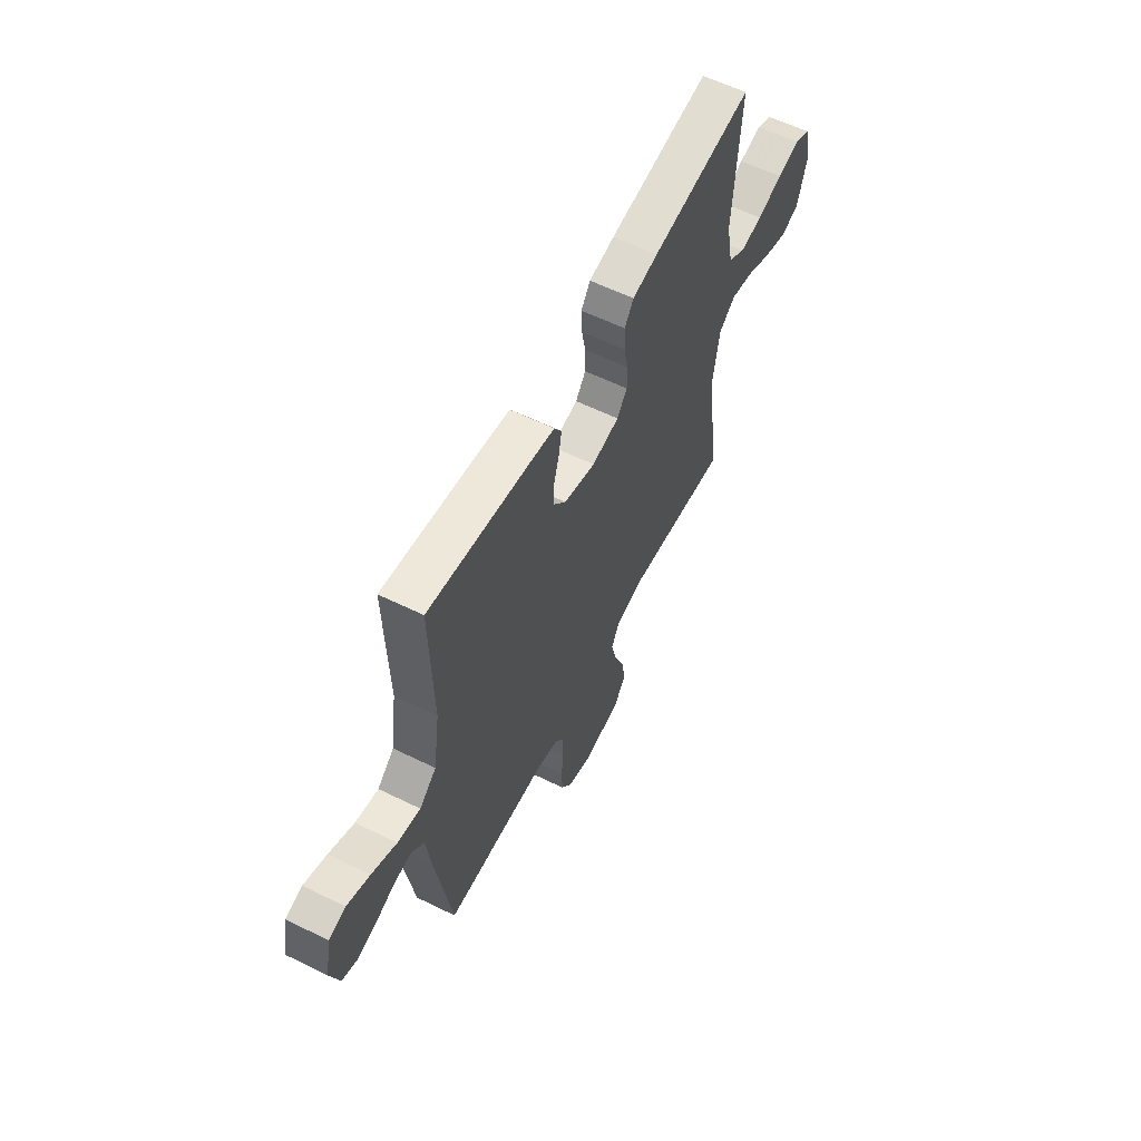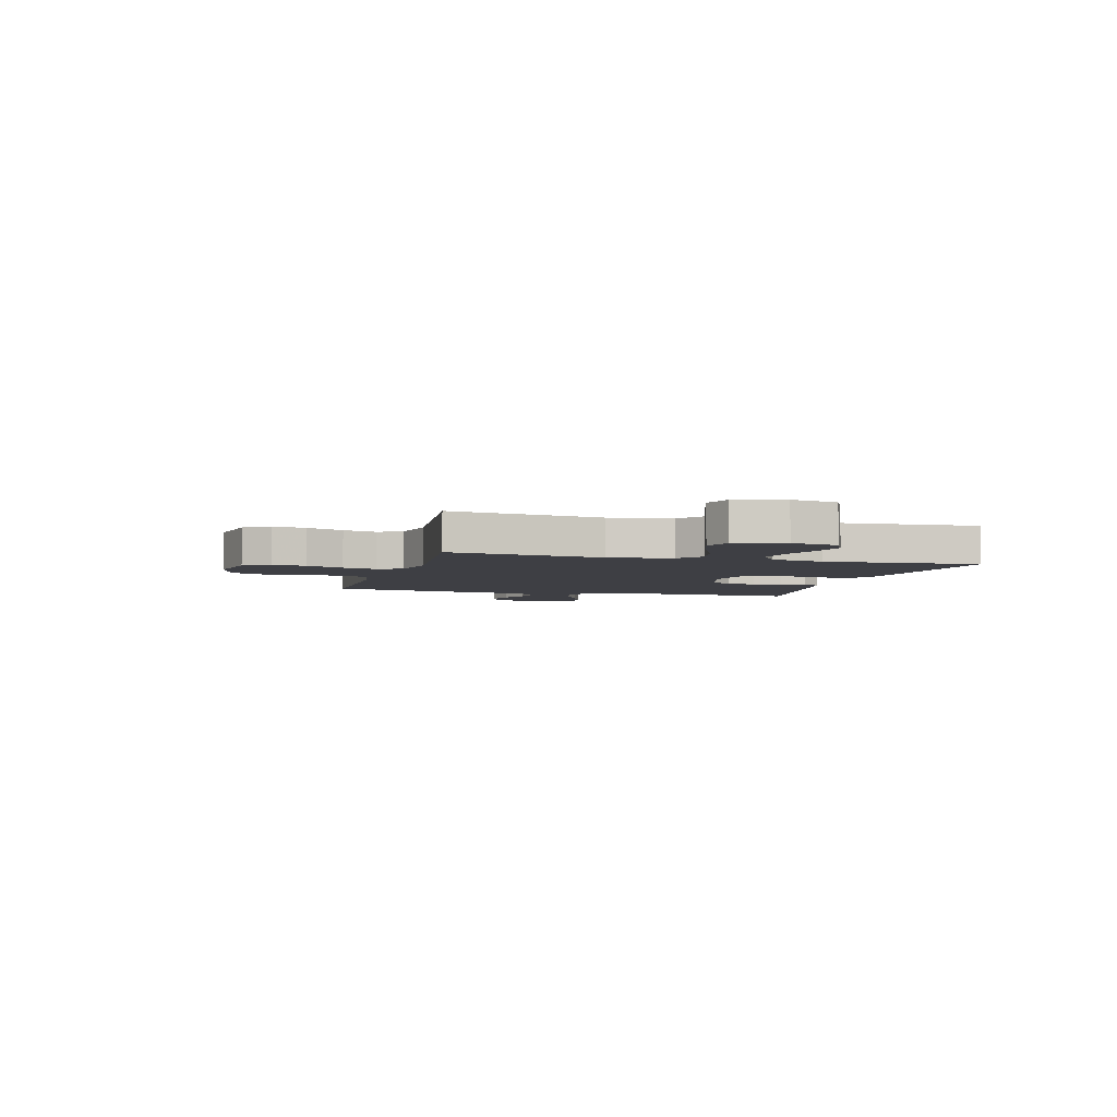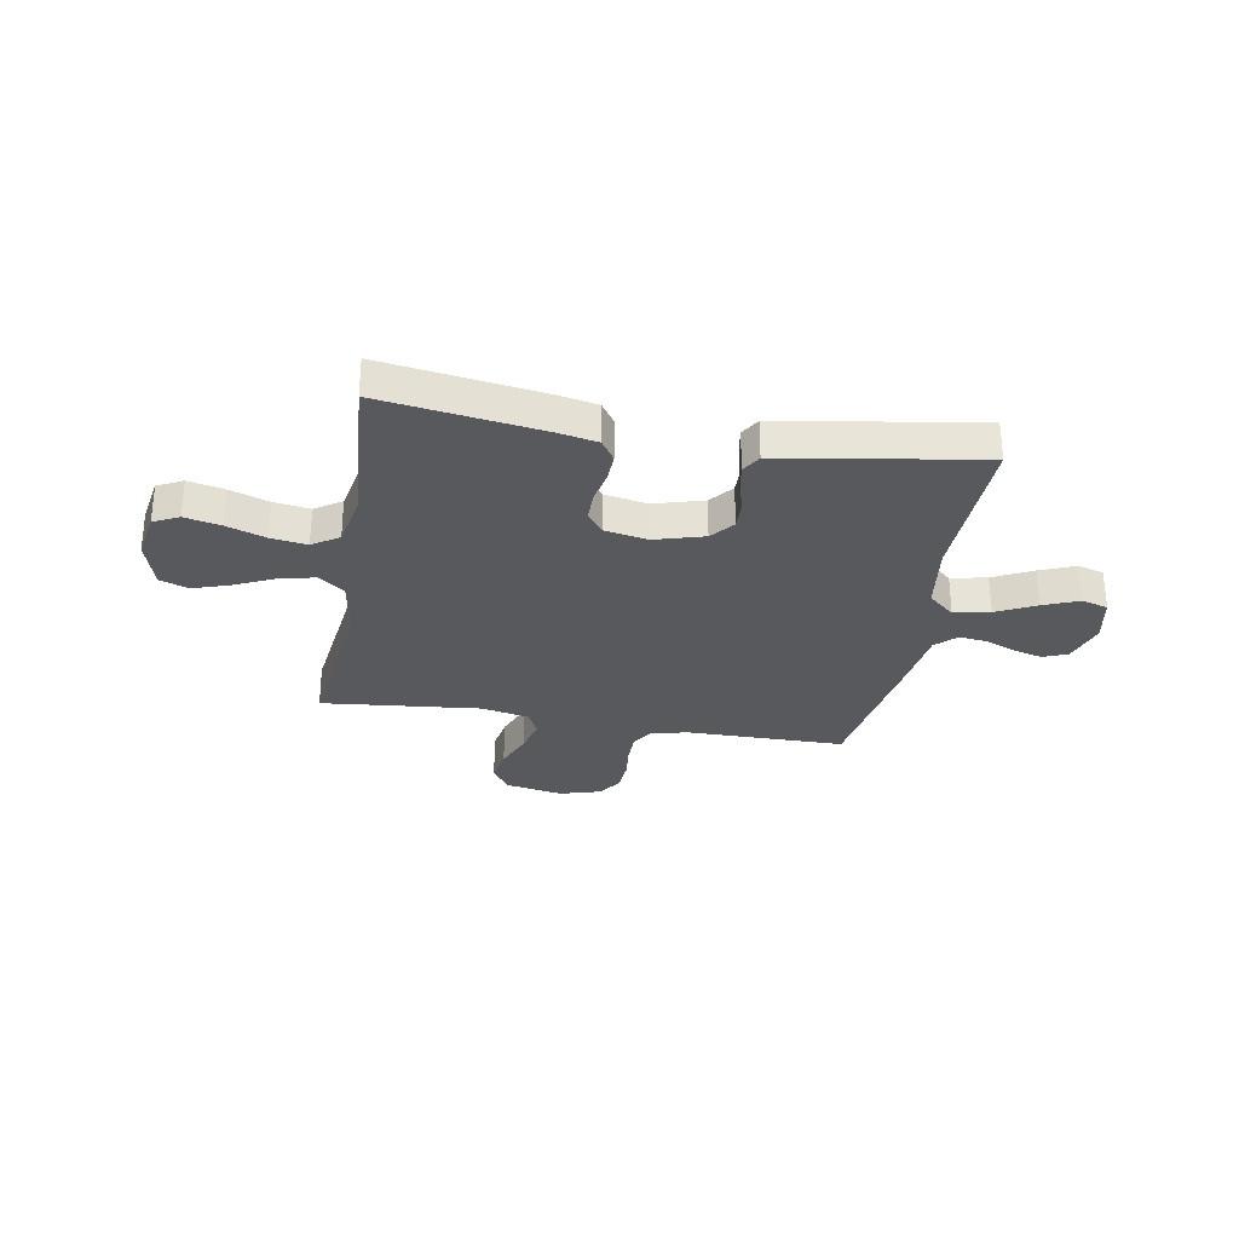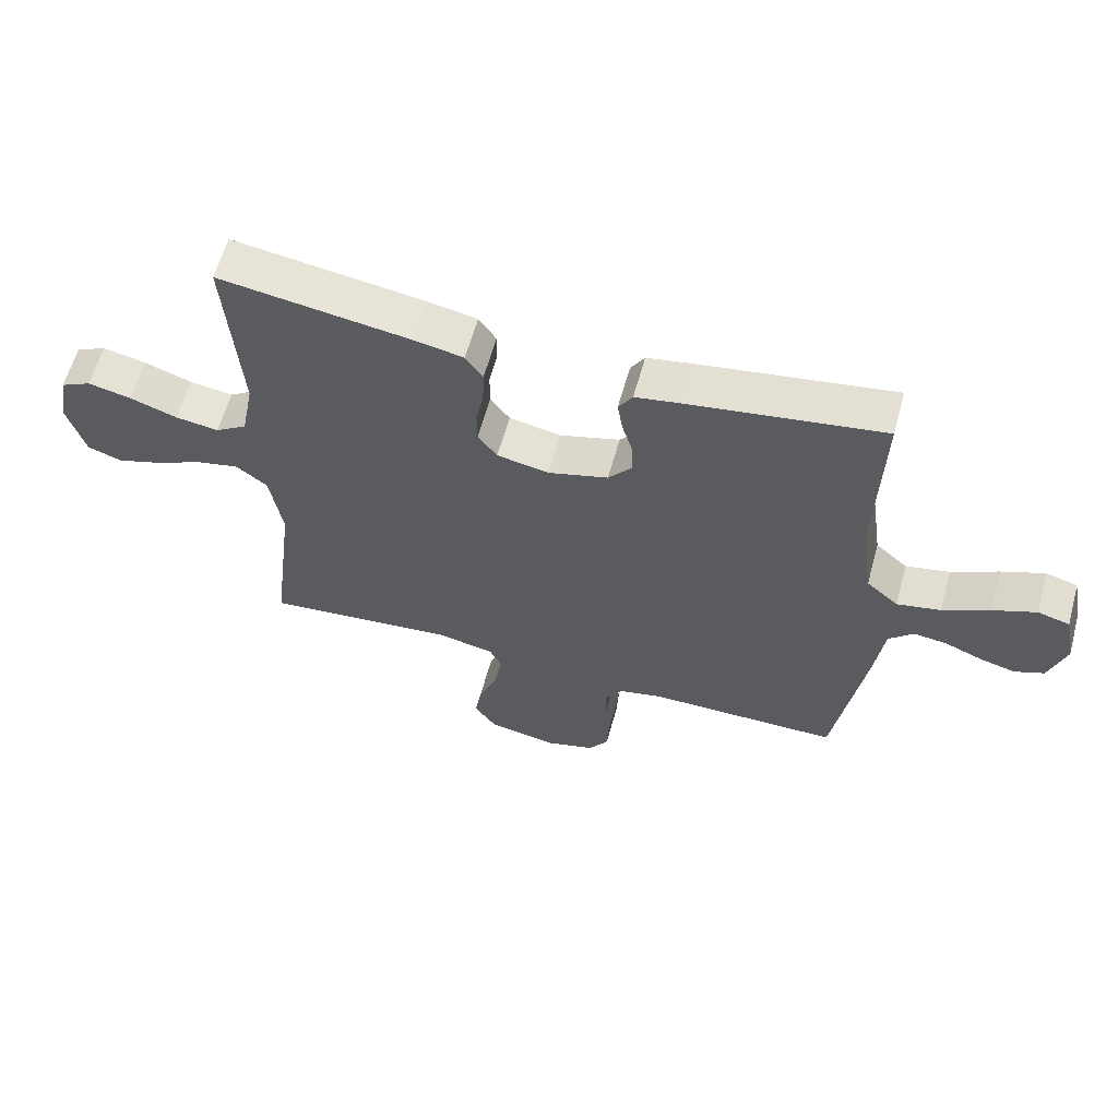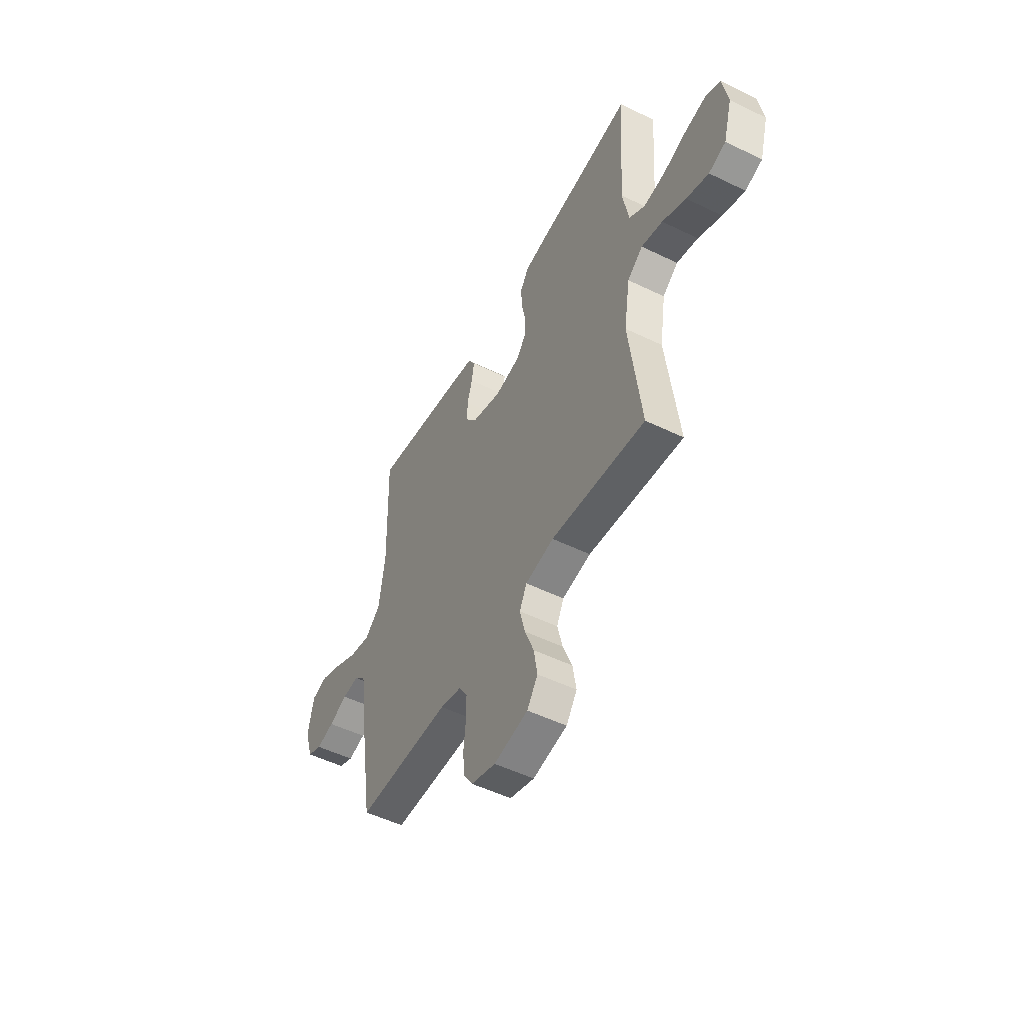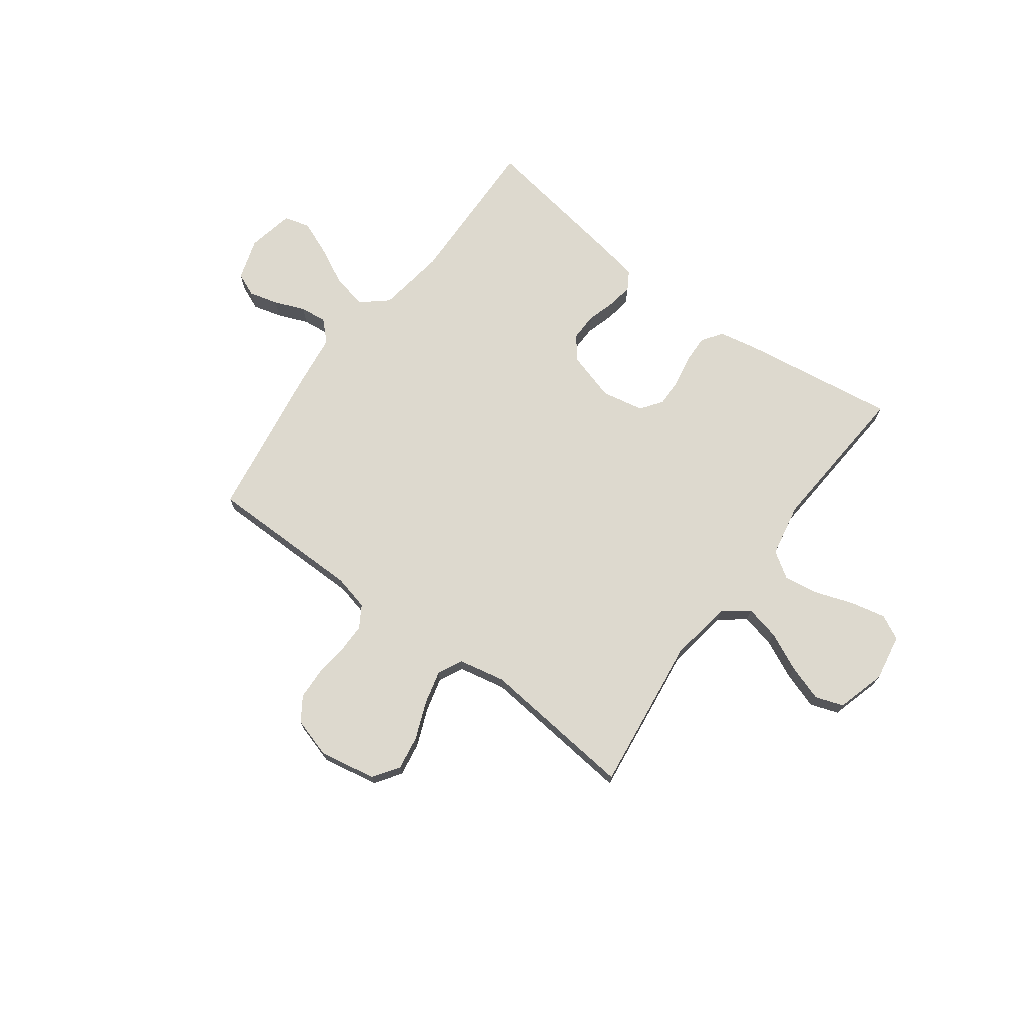
<metadata>
{"format":"obj","ext":"obj","renderer":"f3d","projection":"perspective","resolution":1024,"background":"white","views":[{"elev":59.4,"azim":116.8,"up":"+Z"},{"elev":-4.5,"azim":-105.5,"up":"+Y"},{"elev":-29.7,"azim":-9.8,"up":"+Y"},{"elev":61.0,"azim":15.4,"up":"+Z"},{"elev":-50.8,"azim":-118.0,"up":"+Z"},{"elev":71.8,"azim":-143.4,"up":"+Y"}]}
</metadata>
<code>
v 0.5 0.07 -0.5
v 0.2 0.07 -0.501
v 0.131 0.07 -0.517
v 0.105 0.07 -0.559
v 0.105 0.07 -0.617
v 0.112 0.07 -0.681
v 0.109 0.07 -0.742
v 0.078 0.07 -0.788
v 0 0.07 -0.811
v -0.109 0.07 -0.79
v -0.143 0.07 -0.74
v -0.132 0.07 -0.674
v -0.103 0.07 -0.602
v -0.086 0.07 -0.536
v -0.109 0.07 -0.489
v -0.2 0.07 -0.47
v -0.5 0.07 -0.5
v -0.462 0.07 -0.2
v -0.481 0.07 -0.079
v -0.53 0.07 -0.041
v -0.597 0.07 -0.056
v -0.672 0.07 -0.091
v -0.742 0.07 -0.114
v -0.796 0.07 -0.095
v -0.823 0.07 0
v -0.807 0.07 0.09
v -0.759 0.07 0.114
v -0.691 0.07 0.099
v -0.617 0.07 0.073
v -0.549 0.07 0.063
v -0.499 0.07 0.096
v -0.479 0.07 0.2
v -0.5 0.07 0.5
v -0.2 0.07 0.456
v -0.124 0.07 0.441
v -0.097 0.07 0.401
v -0.099 0.07 0.346
v -0.111 0.07 0.286
v -0.111 0.07 0.231
v -0.081 0.07 0.19
v 0 0.07 0.174
v 0.094 0.07 0.201
v 0.13 0.07 0.245
v 0.129 0.07 0.299
v 0.113 0.07 0.354
v 0.105 0.07 0.404
v 0.127 0.07 0.44
v 0.2 0.07 0.453
v 0.5 0.07 0.5
v 0.492 0.07 0.2
v 0.511 0.07 0.069
v 0.561 0.07 0.026
v 0.629 0.07 0.04
v 0.703 0.07 0.077
v 0.77 0.07 0.104
v 0.82 0.07 0.09
v 0.838 0.07 0
v 0.812 0.07 -0.081
v 0.766 0.07 -0.1
v 0.71 0.07 -0.085
v 0.651 0.07 -0.061
v 0.599 0.07 -0.055
v 0.561 0.07 -0.092
v 0.547 0.07 -0.2
v 0.5 0 -0.5
v 0.2 0 -0.501
v 0.131 0 -0.517
v 0.105 0 -0.559
v 0.105 0 -0.617
v 0.112 0 -0.681
v 0.109 0 -0.742
v 0.078 0 -0.788
v 0 0 -0.811
v -0.109 0 -0.79
v -0.143 0 -0.74
v -0.132 0 -0.674
v -0.103 0 -0.602
v -0.086 0 -0.536
v -0.109 0 -0.489
v -0.2 0 -0.47
v -0.5 0 -0.5
v -0.462 0 -0.2
v -0.481 0 -0.079
v -0.53 0 -0.041
v -0.597 0 -0.056
v -0.672 0 -0.091
v -0.742 0 -0.114
v -0.796 0 -0.095
v -0.823 0 0
v -0.807 0 0.09
v -0.759 0 0.114
v -0.691 0 0.099
v -0.617 0 0.073
v -0.549 0 0.063
v -0.499 0 0.096
v -0.479 0 0.2
v -0.5 0 0.5
v -0.2 0 0.456
v -0.124 0 0.441
v -0.097 0 0.401
v -0.099 0 0.346
v -0.111 0 0.286
v -0.111 0 0.231
v -0.081 0 0.19
v 0 0 0.174
v 0.094 0 0.201
v 0.13 0 0.245
v 0.129 0 0.299
v 0.113 0 0.354
v 0.105 0 0.404
v 0.127 0 0.44
v 0.2 0 0.453
v 0.5 0 0.5
v 0.492 0 0.2
v 0.511 0 0.069
v 0.561 0 0.026
v 0.629 0 0.04
v 0.703 0 0.077
v 0.77 0 0.104
v 0.82 0 0.09
v 0.838 0 0
v 0.812 0 -0.081
v 0.766 0 -0.1
v 0.71 0 -0.085
v 0.651 0 -0.061
v 0.599 0 -0.055
v 0.561 0 -0.092
v 0.547 0 -0.2
f 63 64 1 2
f 58 59 60 61
f 56 57 58 61
f 56 61 62
f 53 54 55 56
f 53 56 62
f 52 53 62 63
f 47 48 49 50
f 47 50 51
f 44 45 46 47
f 43 44 47 51
f 42 43 51 52
f 35 36 37 38
f 35 38 39
f 32 33 34 35
f 31 32 35 39
f 30 31 39 40
f 26 27 28 29
f 26 29 30
f 25 26 30
f 24 25 30
f 21 22 23 24
f 20 21 24 30
f 19 20 30 40
f 16 17 18
f 15 16 18 19
f 10 11 12 13
f 10 13 14
f 9 10 14
f 8 9 14
f 5 6 7 8
f 4 5 8 14
f 3 4 14 15
f 41 42 52 63
f 19 40 41 63
f 15 19 63
f 2 3 15 63
f 66 65 128 127
f 125 124 123 122
f 125 122 121 120
f 126 125 120
f 120 119 118 117
f 126 120 117
f 127 126 117 116
f 114 113 112 111
f 115 114 111
f 111 110 109 108
f 115 111 108 107
f 116 115 107 106
f 102 101 100 99
f 103 102 99
f 99 98 97 96
f 103 99 96 95
f 104 103 95 94
f 93 92 91 90
f 94 93 90
f 94 90 89
f 94 89 88
f 88 87 86 85
f 94 88 85 84
f 104 94 84 83
f 82 81 80
f 83 82 80 79
f 77 76 75 74
f 78 77 74
f 78 74 73
f 78 73 72
f 72 71 70 69
f 78 72 69 68
f 79 78 68 67
f 127 116 106 105
f 127 105 104 83
f 127 83 79
f 127 79 67 66
f 1 65 66 2
f 2 66 67 3
f 3 67 68 4
f 4 68 69 5
f 5 69 70 6
f 6 70 71 7
f 7 71 72 8
f 8 72 73 9
f 9 73 74 10
f 10 74 75 11
f 11 75 76 12
f 12 76 77 13
f 13 77 78 14
f 14 78 79 15
f 15 79 80 16
f 16 80 81 17
f 17 81 82 18
f 18 82 83 19
f 19 83 84 20
f 20 84 85 21
f 21 85 86 22
f 22 86 87 23
f 23 87 88 24
f 24 88 89 25
f 25 89 90 26
f 26 90 91 27
f 27 91 92 28
f 28 92 93 29
f 29 93 94 30
f 30 94 95 31
f 31 95 96 32
f 32 96 97 33
f 33 97 98 34
f 34 98 99 35
f 35 99 100 36
f 36 100 101 37
f 37 101 102 38
f 38 102 103 39
f 39 103 104 40
f 40 104 105 41
f 41 105 106 42
f 42 106 107 43
f 43 107 108 44
f 44 108 109 45
f 45 109 110 46
f 46 110 111 47
f 47 111 112 48
f 48 112 113 49
f 49 113 114 50
f 50 114 115 51
f 51 115 116 52
f 52 116 117 53
f 53 117 118 54
f 54 118 119 55
f 55 119 120 56
f 56 120 121 57
f 57 121 122 58
f 58 122 123 59
f 59 123 124 60
f 60 124 125 61
f 61 125 126 62
f 62 126 127 63
f 63 127 128 64
f 64 128 65 1

</code>
